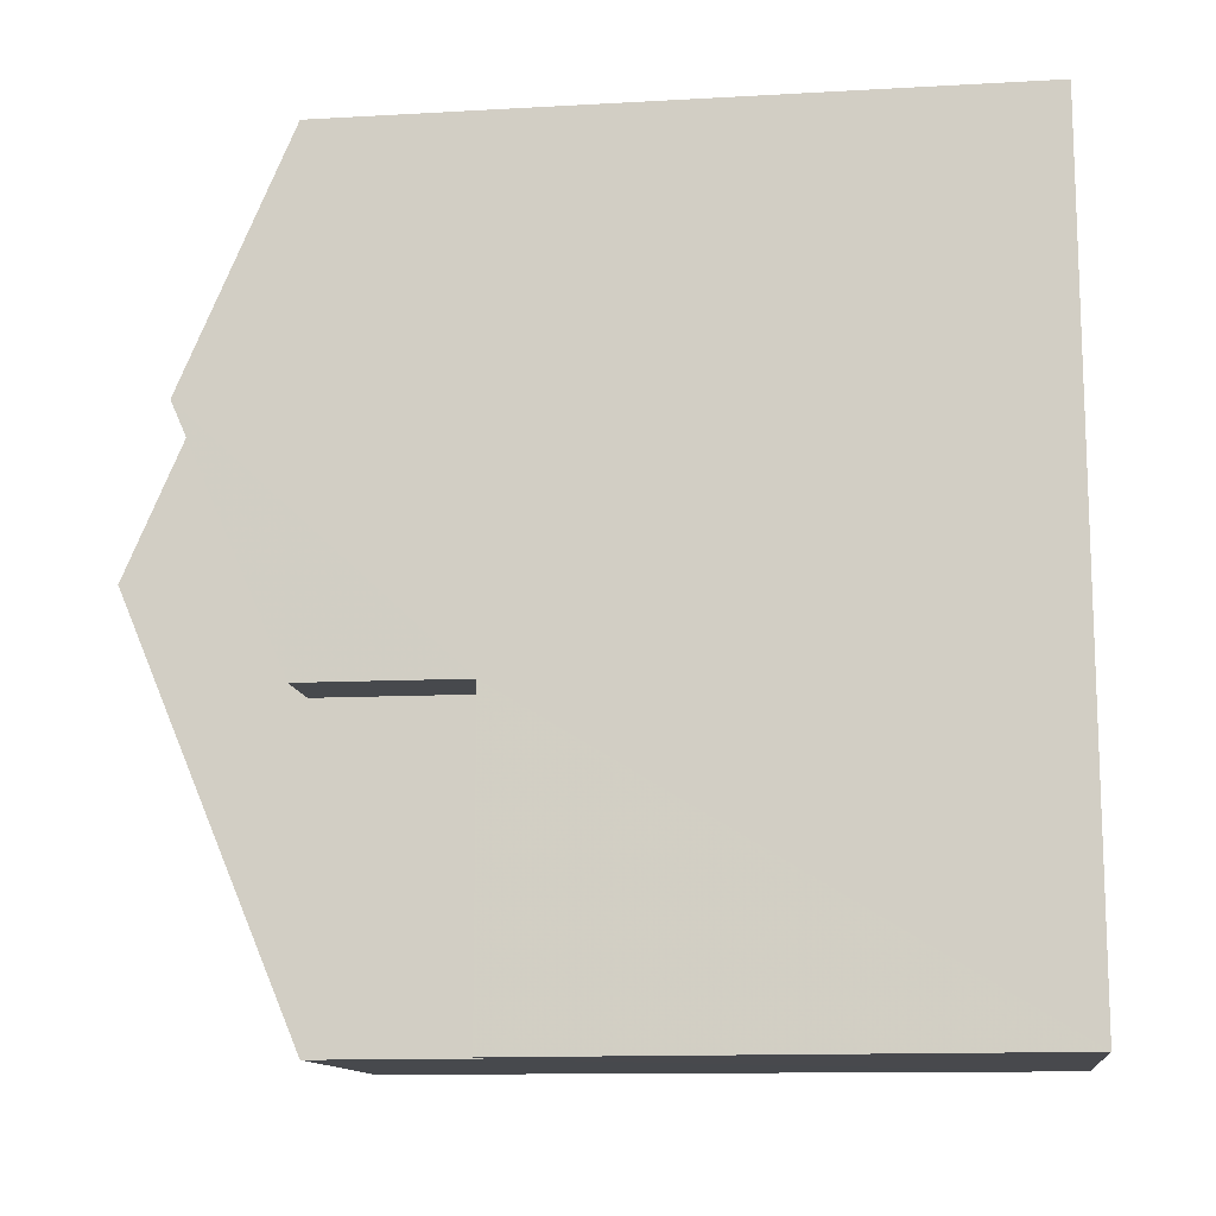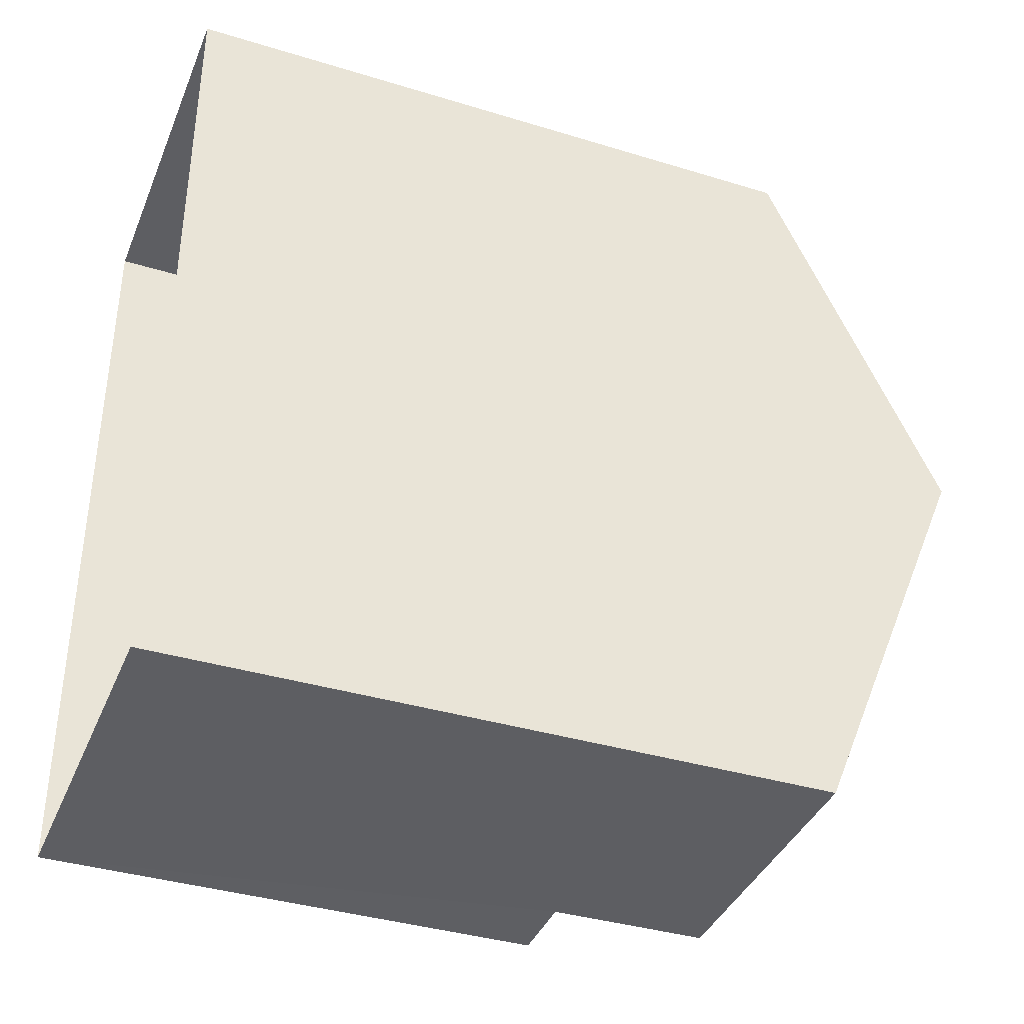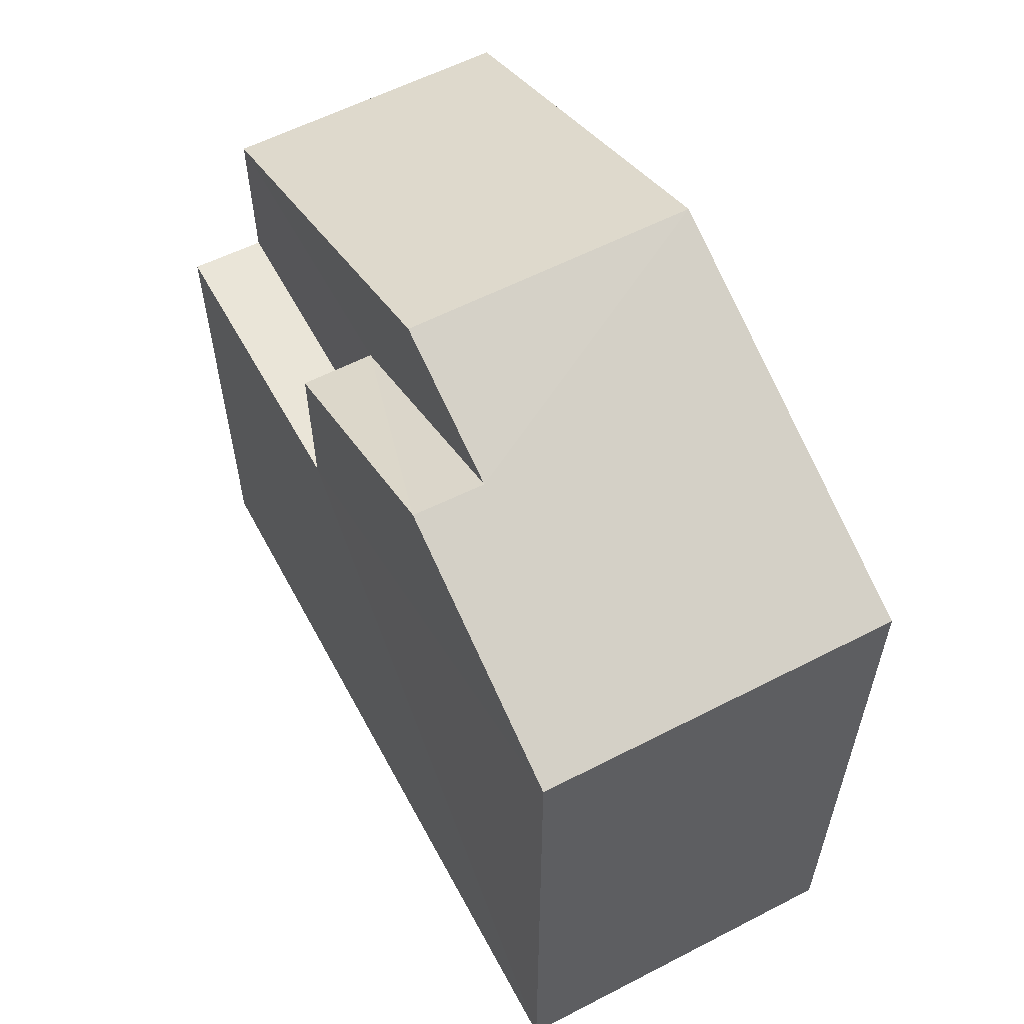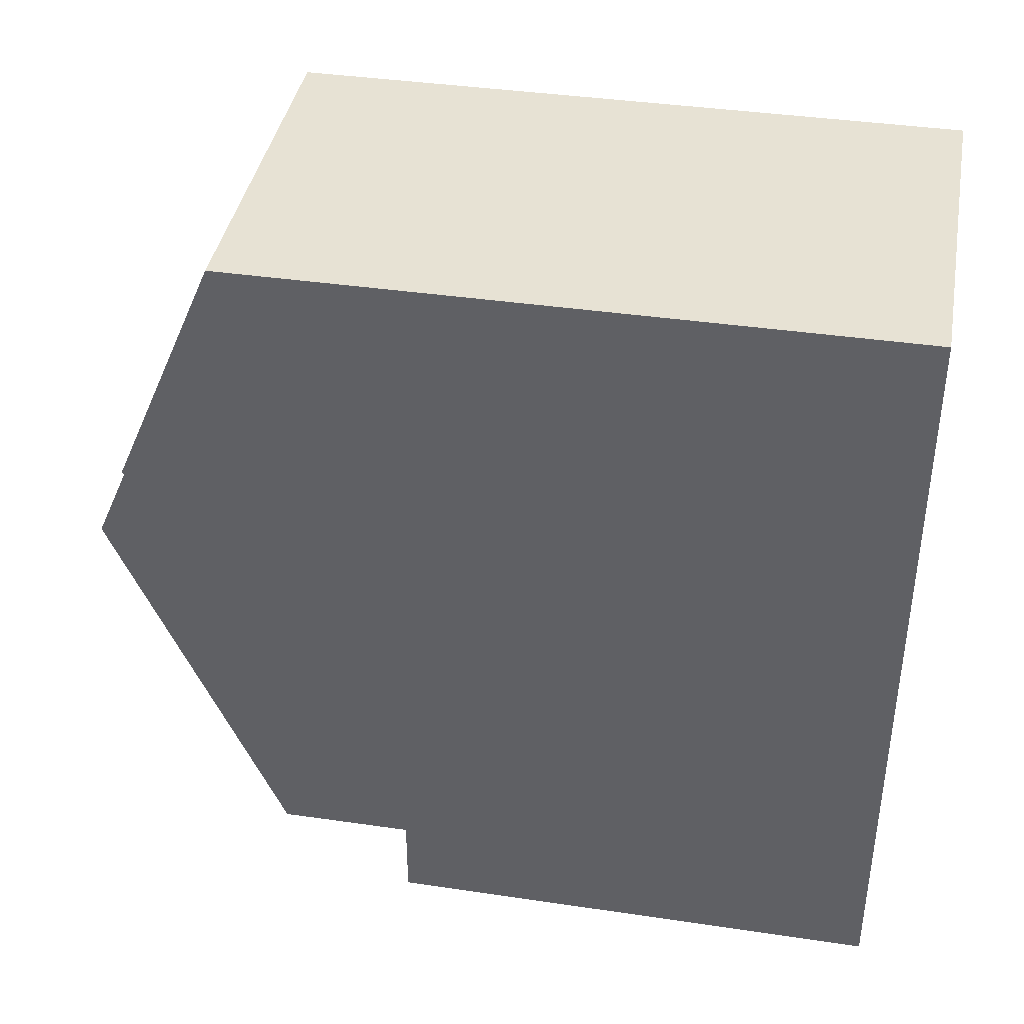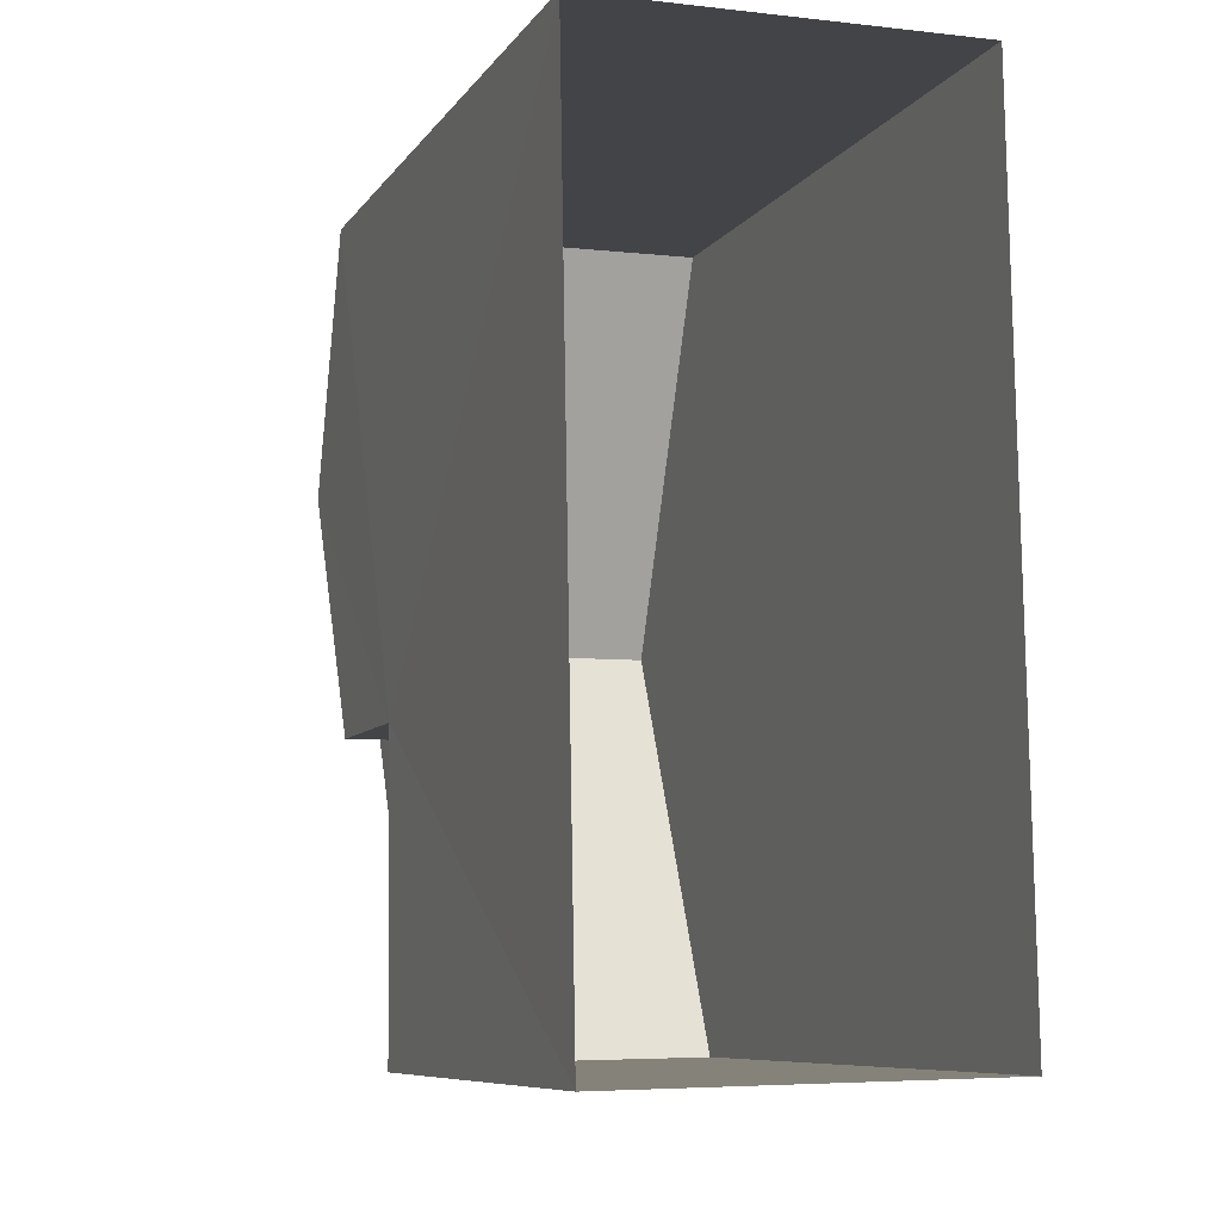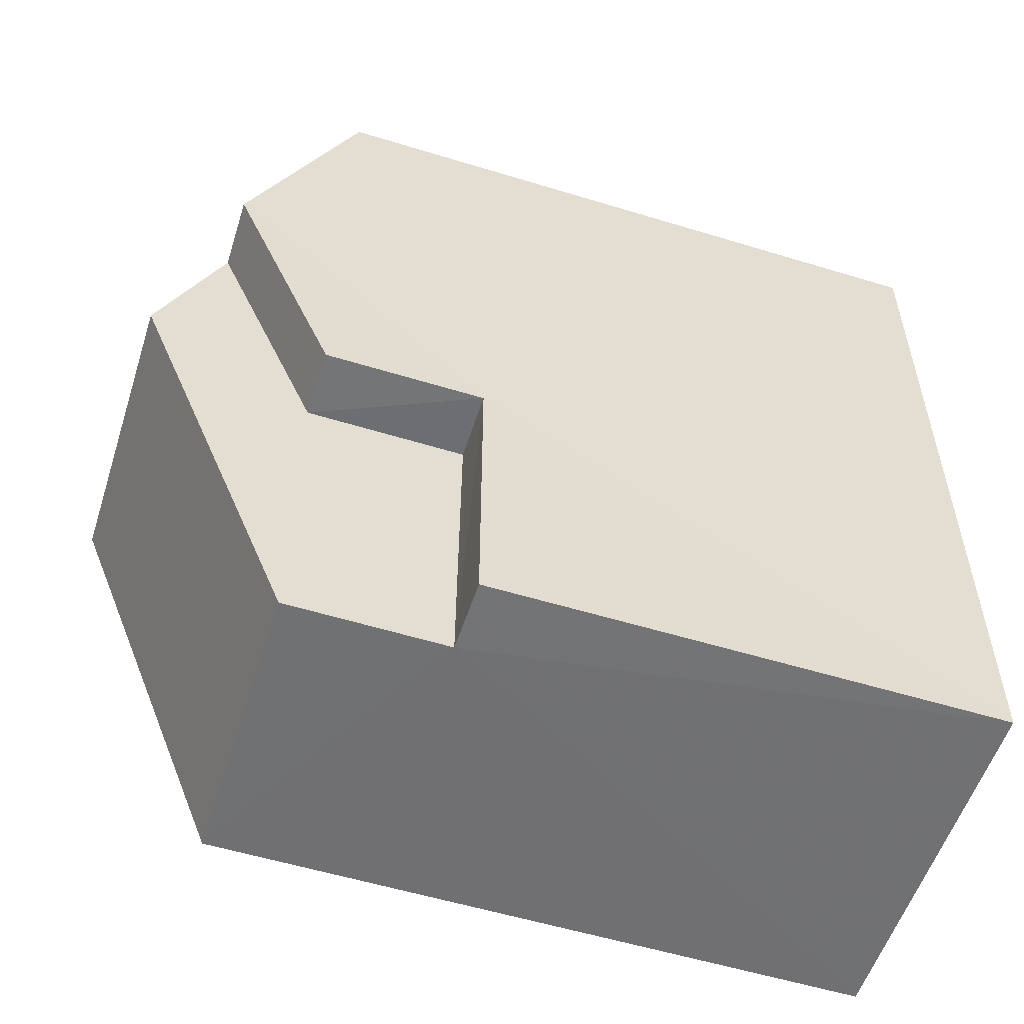
<metadata>
{"format":"obj","ext":"obj","renderer":"f3d","projection":"perspective","resolution":1024,"background":"white","views":[{"elev":-13.4,"azim":97.4,"up":"+Y"},{"elev":-38.1,"azim":-111.3,"up":"+Y"},{"elev":58.4,"azim":150.9,"up":"+Z"},{"elev":39.4,"azim":100.4,"up":"+Y"},{"elev":-8.3,"azim":160.3,"up":"+Y"},{"elev":-56.4,"azim":72.4,"up":"+Y"}]}
</metadata>
<code>
v -3.728e+05 -1.047e+05 26.7
v -3.728e+05 -1.047e+05 26.71
v -3.728e+05 -1.047e+05 26.7
v -3.728e+05 -1.047e+05 26.71
v -3.728e+05 -1.047e+05 33.72
v -3.728e+05 -1.047e+05 33.72
v -3.728e+05 -1.047e+05 34.87
v -3.728e+05 -1.047e+05 34.87
v -3.728e+05 -1.047e+05 35.54
v -3.728e+05 -1.047e+05 33.73
v -3.728e+05 -1.047e+05 33.73
v -3.728e+05 -1.047e+05 35.54
v -3.728e+05 -1.047e+05 32.03
v -3.728e+05 -1.047e+05 32.04
v -3.728e+05 -1.047e+05 32.04
v -3.728e+05 -1.047e+05 32.03
v -3.728e+05 -1.047e+05 33.72
v -3.728e+05 -1.047e+05 33.72
f 1 2 3
f 1 4 2
f 5 6 7
f 8 5 7
f 9 10 11
f 9 12 10
f 13 14 15
f 13 16 14
f 12 8 17
f 17 8 18
f 12 9 8
f 18 8 7
f 11 10 14
f 10 2 14
f 14 4 15
f 14 2 4
f 13 6 5
f 16 13 5
f 17 1 3
f 17 18 1
f 14 16 11
f 11 5 9
f 9 5 8
f 16 5 11
f 17 3 12
f 3 2 12
f 2 10 12
f 15 4 13
f 7 6 13
f 18 7 13
f 13 4 1
f 18 13 1

</code>
